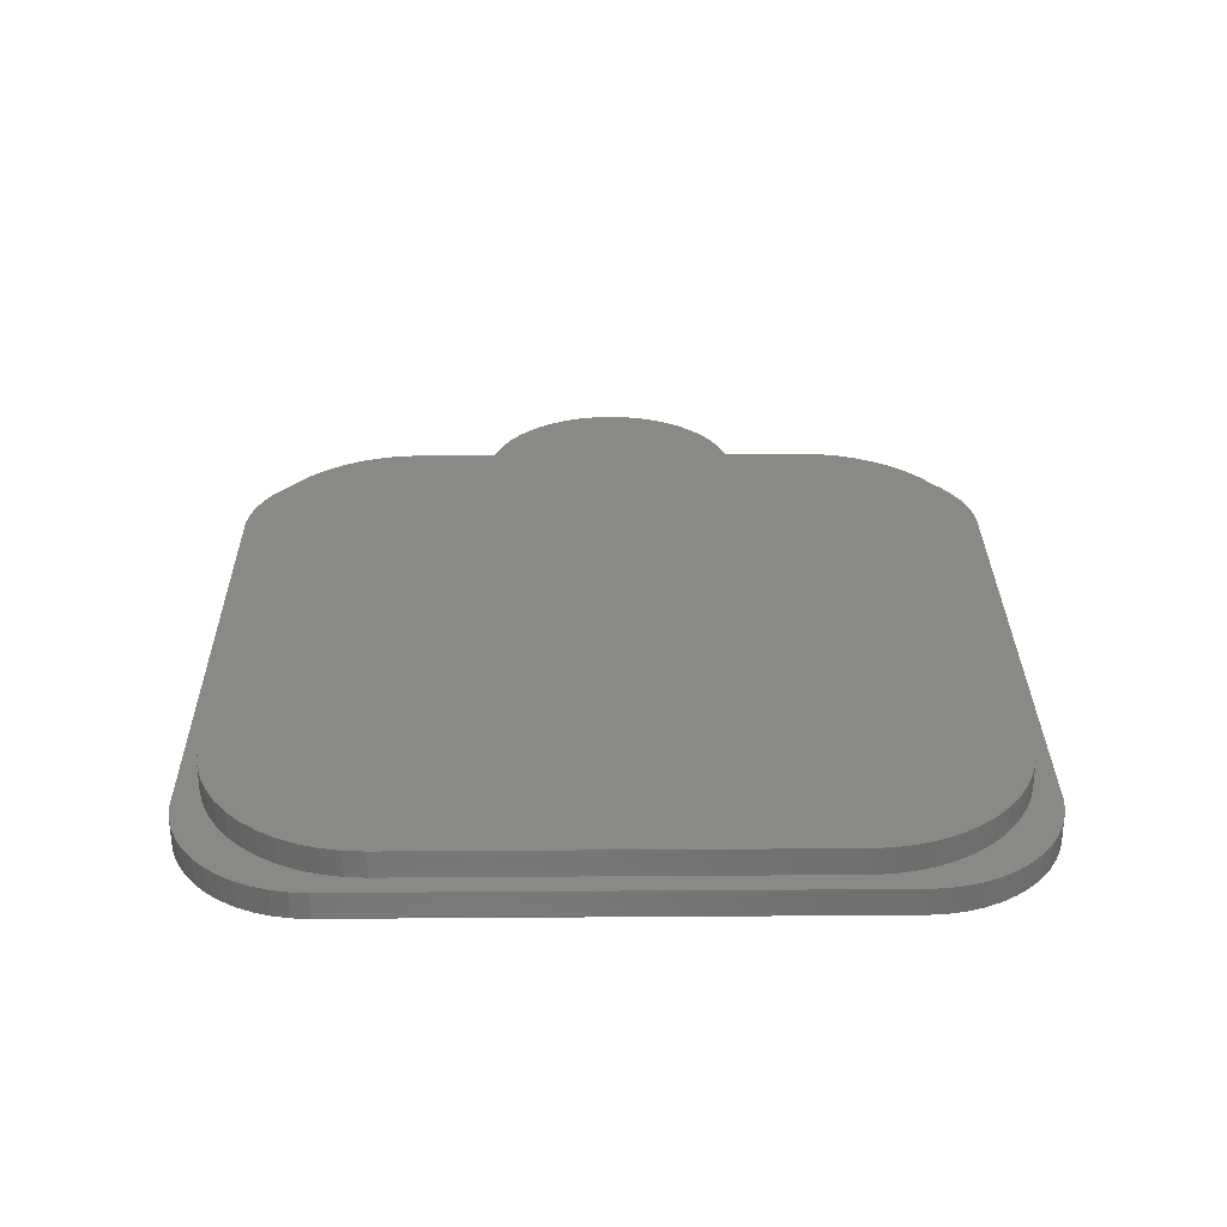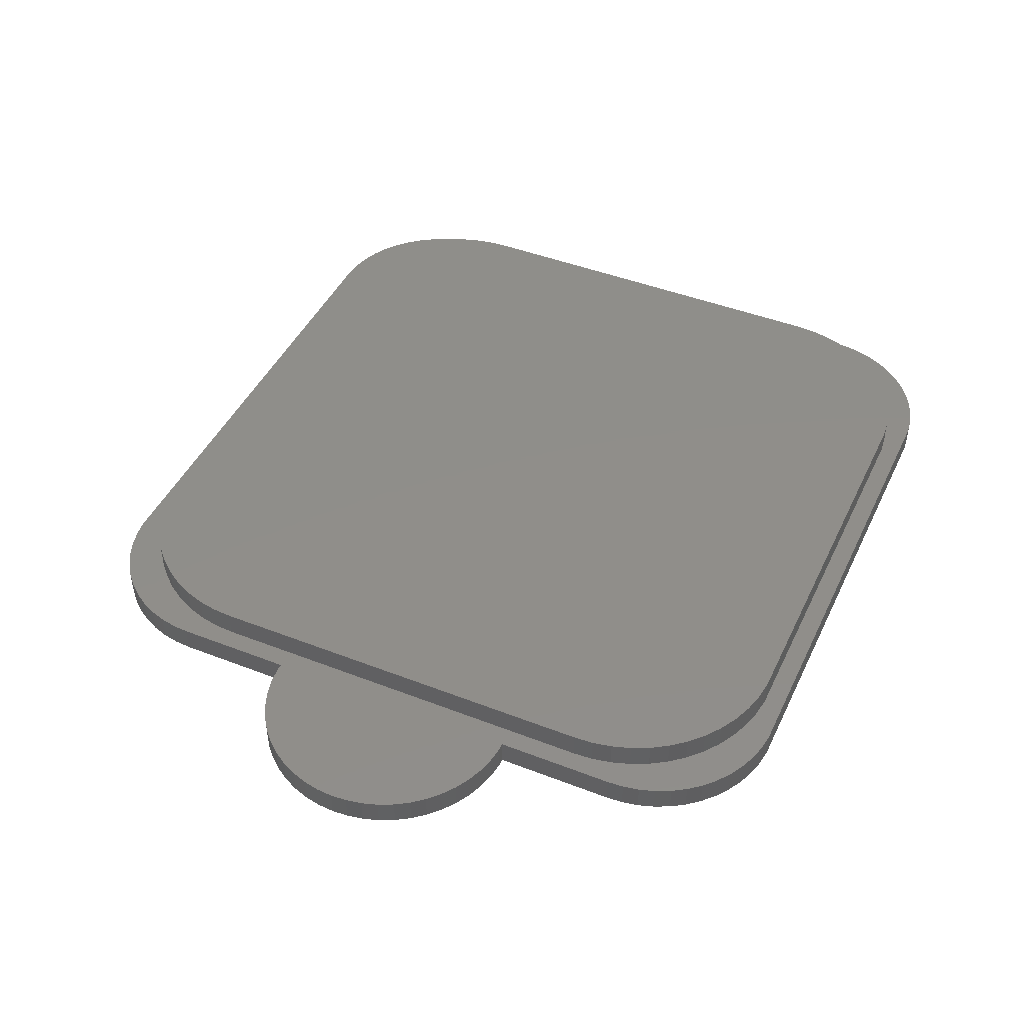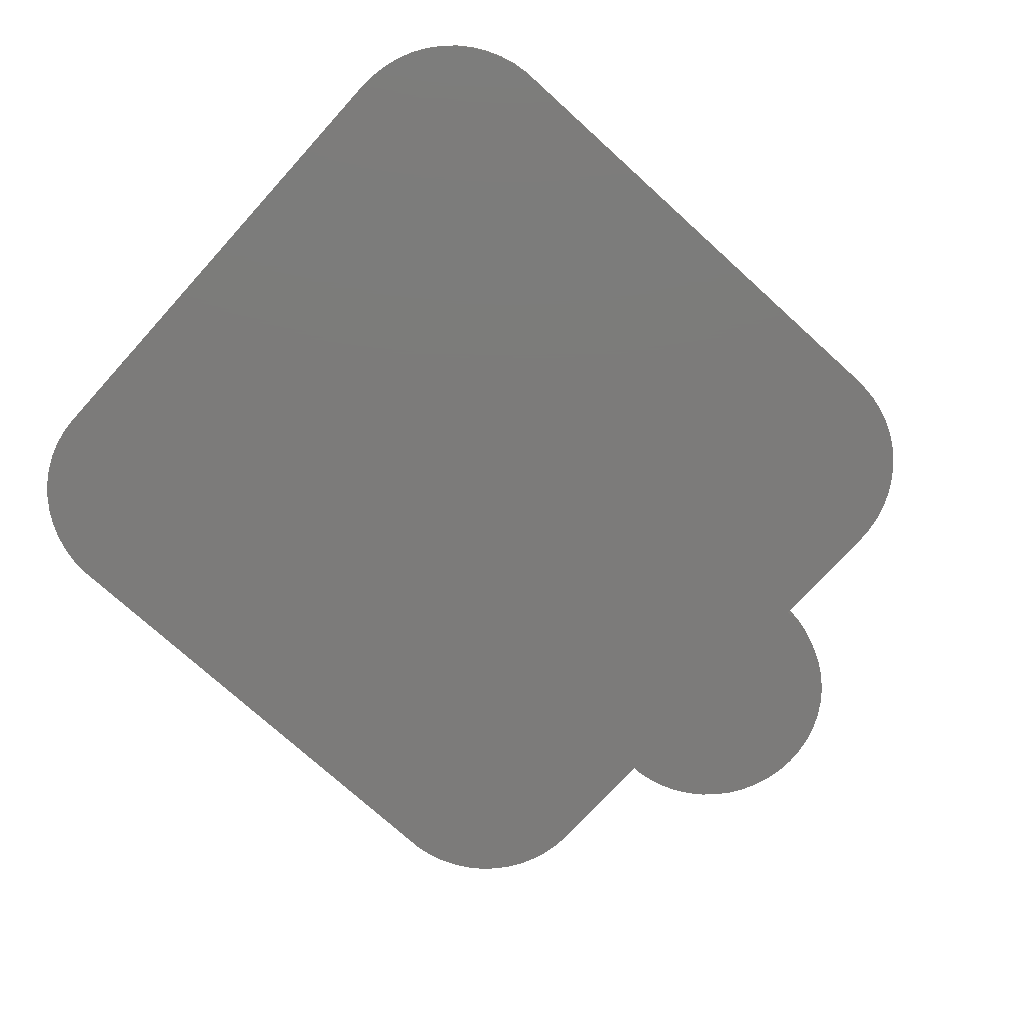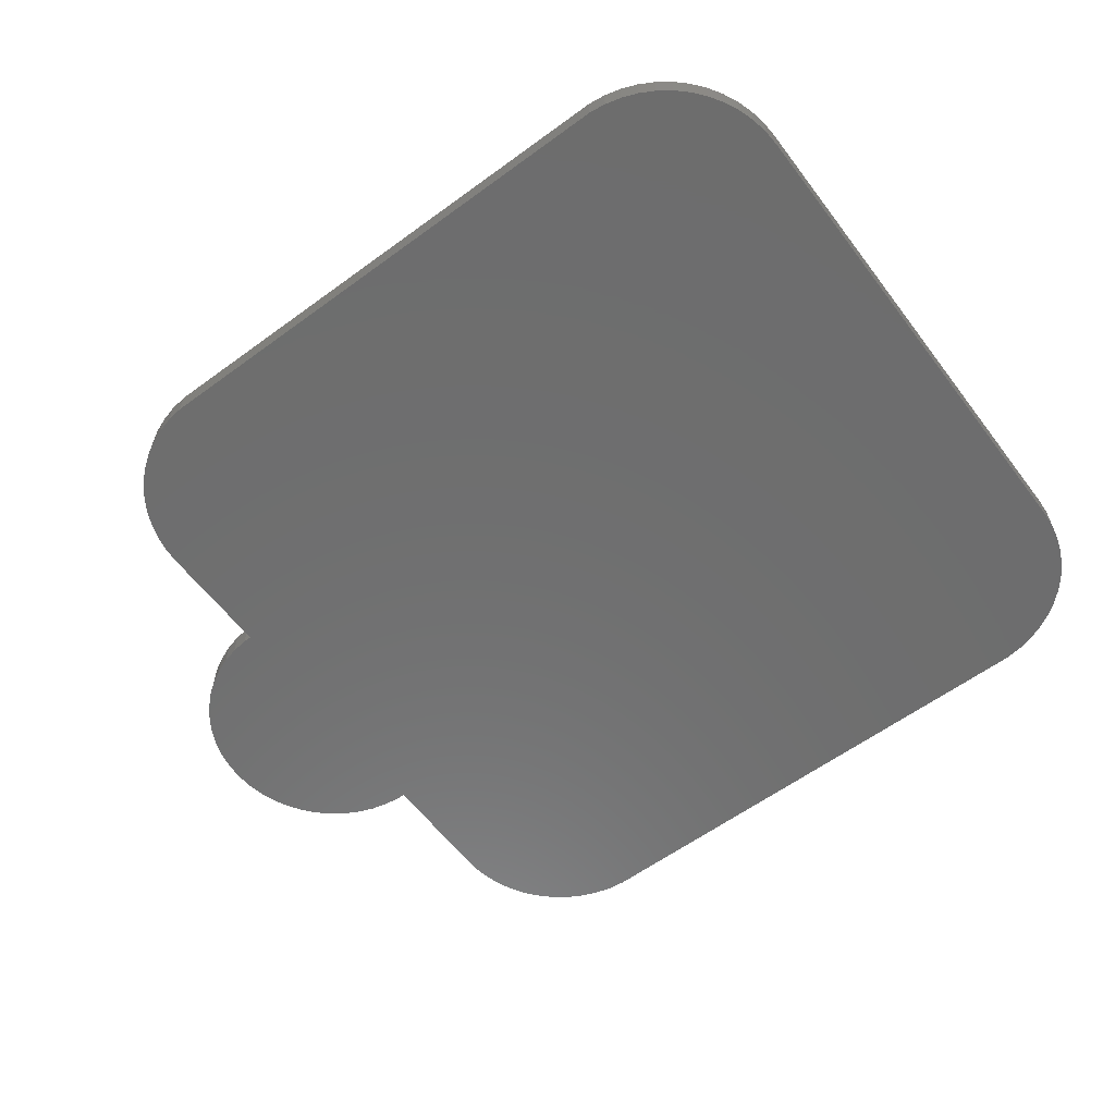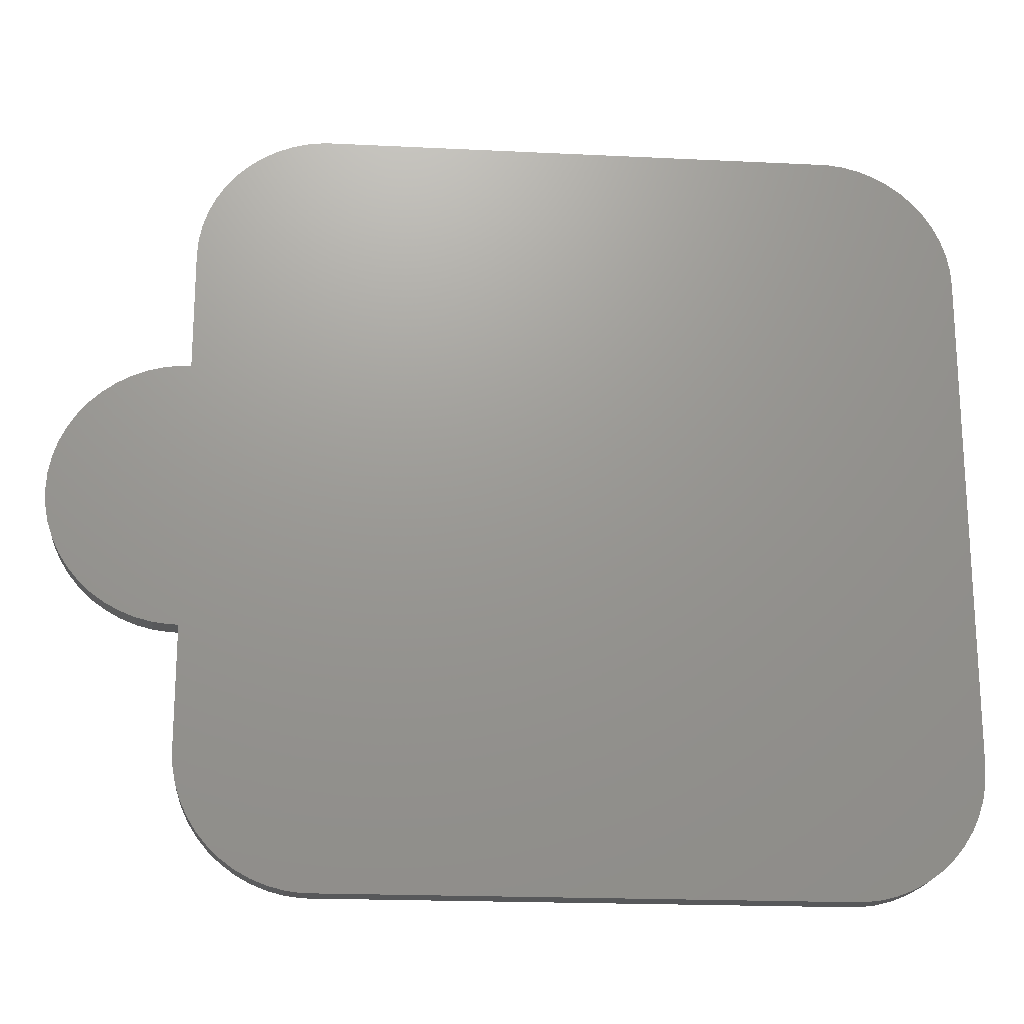
<metadata>
{"format":"stl","ext":"stl","renderer":"f3d","projection":"perspective","resolution":1024,"background":"white","views":[{"elev":30.0,"azim":-90.6,"up":"+Z"},{"elev":45.0,"azim":114.3,"up":"+Z"},{"elev":-74.8,"azim":-42.2,"up":"+Z"},{"elev":-59.8,"azim":-143.1,"up":"+Z"},{"elev":-19.6,"azim":174.8,"up":"+Y"}]}
</metadata>
<code>
# stl→obj: 262 verts, 520 faces
v -14.5 -9.5 0
v -14.5 9.5 1
v -14.5 9.5 0
v -14.5 -9.5 1
v -14.46 -10.13 0
v -14.46 -10.13 1
v 13.75 7.75 1
v 14.5 4.99 1
v 14.5 9.5 1
v 14.5 -4.99 1
v 13.33 9.959 1
v 14.46 10.13 1
v 13.75 -7.75 1
v 14.34 10.74 1
v 14.5 -9.5 1
v 13.01 10.64 1
v 14.15 11.34 1
v 13.7 -8.502 1
v 13.88 11.91 1
v 13.56 -9.242 1
v 13.33 -9.959 1
v 13.7 8.502 1
v 13.56 9.242 1
v 12.6 11.28 1
v 13.55 12.44 1
v 12.12 11.86 1
v 13.14 12.92 1
v 12.69 13.35 1
v 11.57 12.37 1
v 12.18 13.72 1
v 10.96 12.82 1
v 11.63 14.02 1
v 11.05 14.26 1
v 10.3 13.18 1
v 10.44 14.41 1
v 9.604 13.46 1
v 9.814 14.49 1
v 8.874 13.64 1
v 8.127 13.74 1
v -8.127 13.74 1
v -9.814 14.49 1
v -8.874 13.64 1
v -9.604 13.46 1
v -10.44 14.41 1
v -10.3 13.18 1
v -11.05 14.26 1
v -10.96 12.82 1
v -11.63 14.02 1
v -12.18 13.72 1
v -11.57 12.37 1
v -12.69 13.35 1
v -12.12 11.86 1
v -13.14 12.92 1
v -13.55 12.44 1
v -12.6 11.28 1
v -13.88 11.91 1
v -13.01 10.64 1
v -14.15 11.34 1
v -14.34 10.74 1
v -13.33 9.959 1
v -14.46 10.13 1
v 19.46 0.6267 1
v 19.46 -0.6267 1
v 19.5 0 1
v 19.34 1.243 1
v 19.34 -1.243 1
v 19.15 1.841 1
v 19.15 -1.841 1
v 18.88 2.409 1
v 18.88 -2.409 1
v 18.55 2.939 1
v 18.55 -2.939 1
v 18.14 3.423 1
v 18.14 -3.423 1
v 17.69 3.853 1
v 17.69 -3.853 1
v 17.18 4.222 1
v 17.18 -4.222 1
v 16.63 4.524 1
v 16.63 -4.524 1
v 16.05 4.755 1
v 16.05 -4.755 1
v 15.44 4.911 1
v 14.81 4.99 1
v 15.44 -4.911 1
v 14.81 -4.99 1
v 14.46 -10.13 1
v 14.34 -10.74 1
v 13.01 -10.64 1
v 14.15 -11.34 1
v 13.88 -11.91 1
v 12.6 -11.28 1
v 13.55 -12.44 1
v 12.12 -11.86 1
v 13.14 -12.92 1
v 12.69 -13.35 1
v 11.57 -12.37 1
v 12.18 -13.72 1
v 10.96 -12.82 1
v 11.63 -14.02 1
v 11.05 -14.26 1
v 10.3 -13.18 1
v 10.44 -14.41 1
v 9.604 -13.46 1
v 9.814 -14.49 1
v 8.874 -13.64 1
v 8.127 -13.74 1
v -8.127 -13.74 1
v -9.814 -14.49 1
v -8.874 -13.64 1
v -9.604 -13.46 1
v -10.44 -14.41 1
v -10.3 -13.18 1
v -11.05 -14.26 1
v -10.96 -12.82 1
v -12.18 -13.72 1
v -11.57 -12.37 1
v -11.63 -14.02 1
v -12.69 -13.35 1
v -12.12 -11.86 1
v -13.55 -12.44 1
v -12.6 -11.28 1
v -13.88 -11.91 1
v -13.01 -10.64 1
v -13.14 -12.92 1
v -14.34 -10.74 1
v -13.33 -9.959 1
v -13.56 -9.242 1
v -13.7 -8.502 1
v -13.75 -7.75 1
v -13.75 7.75 1
v -13.56 9.242 1
v -13.7 8.502 1
v -14.15 -11.34 1
v 13.14 12.92 0
v 13.55 12.44 0
v -13.55 12.44 0
v -13.14 12.92 0
v -10.44 -14.41 0
v -9.814 -14.49 0
v 14.5 -9.5 0
v 14.46 -10.13 0
v 14.5 9.5 0
v 14.5 4.99 0
v 14.5 -4.99 0
v -11.05 14.26 0
v -11.63 14.02 0
v 9.814 14.49 0
v -9.814 14.49 0
v -14.46 10.13 0
v -11.05 -14.26 0
v 9.814 -14.49 0
v 14.15 11.34 0
v 14.34 10.74 0
v 10.44 14.41 0
v -12.69 13.35 0
v -14.34 10.74 0
v -14.15 11.34 0
v 14.34 -10.74 0
v 14.15 -11.34 0
v 14.46 10.13 0
v 13.88 -11.91 0
v 13.55 -12.44 0
v 13.14 -12.92 0
v 13.88 11.91 0
v 12.69 -13.35 0
v 12.18 -13.72 0
v 11.63 -14.02 0
v 12.69 13.35 0
v 11.05 -14.26 0
v 12.18 13.72 0
v 10.44 -14.41 0
v 11.63 14.02 0
v 11.05 14.26 0
v -11.63 -14.02 0
v -10.44 14.41 0
v -12.18 -13.72 0
v -12.69 -13.35 0
v -13.14 -12.92 0
v -12.18 13.72 0
v -13.55 -12.44 0
v -13.88 -11.91 0
v -14.15 -11.34 0
v -14.34 -10.74 0
v -13.88 11.91 0
v 19.46 -0.6267 0
v 19.46 0.6267 0
v 19.5 0 0
v 19.34 -1.243 0
v 19.34 1.243 0
v 19.15 -1.841 0
v 19.15 1.841 0
v 18.88 -2.409 0
v 18.88 2.409 0
v 18.55 -2.939 0
v 18.55 2.939 0
v 18.14 -3.423 0
v 18.14 3.423 0
v 17.69 -3.853 0
v 17.69 3.853 0
v 17.18 -4.222 0
v 17.18 4.222 0
v 16.63 -4.524 0
v 16.63 4.524 0
v 16.05 -4.755 0
v 16.05 4.755 0
v 15.44 -4.911 0
v 14.81 -4.99 0
v 15.44 4.911 0
v 14.81 4.99 0
v -13.75 7.75 2
v -13.75 -7.75 2
v -12.12 11.86 2
v -12.6 11.28 2
v 8.127 13.74 2
v 13.75 7.75 2
v 13.7 8.502 2
v 13.56 9.242 2
v 13.75 -7.75 2
v 13.33 9.959 2
v 8.127 -13.74 2
v 13.7 -8.502 2
v 13.01 10.64 2
v 13.56 -9.242 2
v 12.6 11.28 2
v 13.33 -9.959 2
v 12.12 11.86 2
v 13.01 -10.64 2
v 11.57 12.37 2
v 12.6 -11.28 2
v 10.96 12.82 2
v 12.12 -11.86 2
v 10.3 13.18 2
v 11.57 -12.37 2
v 9.604 13.46 2
v 10.96 -12.82 2
v 8.874 13.64 2
v 10.3 -13.18 2
v 9.604 -13.46 2
v 8.874 -13.64 2
v -8.127 13.74 2
v -8.874 13.64 2
v -9.604 13.46 2
v -8.127 -13.74 2
v -10.3 13.18 2
v -8.874 -13.64 2
v -10.96 12.82 2
v -9.604 -13.46 2
v -11.57 12.37 2
v -10.3 -13.18 2
v -10.96 -12.82 2
v -11.57 -12.37 2
v -13.01 10.64 2
v -12.12 -11.86 2
v -13.33 9.959 2
v -12.6 -11.28 2
v -13.56 9.242 2
v -13.01 -10.64 2
v -13.7 8.502 2
v -13.33 -9.959 2
v -13.56 -9.242 2
v -13.7 -8.502 2
f 1 2 3
f 2 1 4
f 5 4 1
f 4 5 6
f 7 8 9
f 8 7 10
f 11 9 12
f 13 10 7
f 11 12 14
f 10 13 15
f 16 14 17
f 18 15 13
f 16 17 19
f 20 15 18
f 21 15 20
f 9 22 7
f 9 23 22
f 24 19 25
f 9 11 23
f 26 25 27
f 14 16 11
f 26 27 28
f 19 24 16
f 29 28 30
f 25 26 24
f 31 30 32
f 28 29 26
f 31 32 33
f 30 31 29
f 34 33 35
f 33 34 31
f 36 35 37
f 35 36 34
f 37 38 36
f 37 39 38
f 37 40 39
f 41 40 37
f 41 42 40
f 41 43 42
f 44 43 41
f 43 44 45
f 46 45 44
f 45 46 47
f 48 47 46
f 49 47 48
f 47 49 50
f 51 50 49
f 50 51 52
f 53 52 51
f 54 52 53
f 52 54 55
f 56 55 54
f 55 56 57
f 58 57 56
f 59 57 58
f 57 59 60
f 2 60 61
f 61 60 59
f 62 63 64
f 65 63 62
f 65 66 63
f 67 66 65
f 67 68 66
f 69 68 67
f 69 70 68
f 71 70 69
f 71 72 70
f 73 72 71
f 73 74 72
f 75 74 73
f 75 76 74
f 77 76 75
f 77 78 76
f 79 78 77
f 79 80 78
f 81 80 79
f 81 82 80
f 8 81 83
f 81 8 82
f 8 83 84
f 10 82 8
f 82 10 85
f 85 10 86
f 15 21 87
f 87 21 88
f 89 88 21
f 88 89 90
f 90 89 91
f 92 91 89
f 91 92 93
f 94 93 92
f 93 94 95
f 95 94 96
f 97 96 94
f 96 97 98
f 99 98 97
f 98 99 100
f 100 99 101
f 102 101 99
f 101 102 103
f 104 103 102
f 103 104 105
f 106 105 104
f 107 105 106
f 108 105 107
f 108 109 105
f 110 109 108
f 111 109 110
f 112 111 113
f 111 112 109
f 114 113 115
f 113 114 112
f 116 115 117
f 115 118 114
f 119 117 120
f 115 116 118
f 121 120 122
f 117 119 116
f 123 122 124
f 120 125 119
f 126 124 127
f 120 121 125
f 4 127 128
f 4 128 129
f 4 129 130
f 122 123 121
f 131 2 130
f 60 2 132
f 4 130 2
f 132 2 133
f 127 4 6
f 133 2 131
f 124 134 123
f 124 126 134
f 127 6 126
f 25 135 27
f 135 25 136
f 137 53 138
f 53 137 54
f 139 109 112
f 109 139 140
f 87 141 15
f 141 87 142
f 8 143 9
f 143 8 144
f 15 145 10
f 145 15 141
f 146 48 46
f 48 146 147
f 148 41 37
f 41 148 149
f 3 61 150
f 61 3 2
f 151 112 114
f 112 151 139
f 140 105 109
f 105 140 152
f 14 153 17
f 153 14 154
f 155 37 35
f 37 155 148
f 156 53 51
f 53 156 138
f 157 58 158
f 58 157 59
f 152 145 141
f 140 145 152
f 152 141 142
f 1 145 140
f 152 142 159
f 3 144 1
f 152 159 160
f 143 148 161
f 152 160 162
f 161 148 154
f 152 162 163
f 154 148 153
f 152 163 164
f 153 148 165
f 152 164 166
f 165 148 136
f 152 166 167
f 136 148 135
f 152 167 168
f 135 148 169
f 152 168 170
f 169 148 171
f 152 170 172
f 171 148 173
f 173 148 174
f 174 148 155
f 145 1 144
f 149 144 3
f 1 140 139
f 144 148 143
f 1 139 151
f 144 149 148
f 1 151 175
f 149 3 176
f 1 175 177
f 176 3 146
f 1 177 178
f 146 3 147
f 1 178 179
f 147 3 180
f 1 179 181
f 180 3 156
f 1 181 182
f 156 3 138
f 1 182 183
f 138 3 137
f 1 183 184
f 137 3 185
f 1 184 5
f 185 3 158
f 158 3 157
f 157 3 150
f 186 187 188
f 189 187 186
f 189 190 187
f 191 190 189
f 191 192 190
f 193 192 191
f 193 194 192
f 195 194 193
f 195 196 194
f 197 196 195
f 197 198 196
f 199 198 197
f 199 200 198
f 201 200 199
f 201 202 200
f 203 202 201
f 203 204 202
f 205 204 203
f 205 206 204
f 145 205 207
f 205 145 206
f 145 207 208
f 144 206 145
f 206 144 209
f 209 144 210
f 183 126 184
f 126 183 134
f 179 121 181
f 121 179 125
f 182 134 183
f 134 182 123
f 175 114 118
f 114 175 151
f 179 119 125
f 119 179 178
f 12 154 14
f 154 12 161
f 9 161 12
f 161 9 143
f 19 136 25
f 136 19 165
f 17 165 19
f 165 17 153
f 171 32 30
f 32 171 173
f 135 28 27
f 28 135 169
f 173 33 32
f 33 173 174
f 180 51 49
f 51 180 156
f 147 49 48
f 49 147 180
f 150 59 157
f 59 150 61
f 184 6 5
f 6 184 126
f 181 123 182
f 123 181 121
f 177 118 116
f 118 177 175
f 178 116 119
f 116 178 177
f 95 163 93
f 163 95 164
f 170 100 101
f 100 170 168
f 169 30 28
f 30 169 171
f 174 35 33
f 35 174 155
f 176 46 44
f 46 176 146
f 149 44 41
f 44 149 176
f 158 56 185
f 56 158 58
f 185 54 137
f 54 185 56
f 167 96 98
f 96 167 166
f 91 160 90
f 160 91 162
f 93 162 91
f 162 93 163
f 90 159 88
f 159 90 160
f 172 101 103
f 101 172 170
f 152 103 105
f 103 152 172
f 168 98 100
f 98 168 167
f 166 95 96
f 95 166 164
f 88 142 87
f 142 88 159
f 130 211 131
f 211 130 212
f 55 213 52
f 213 55 214
f 215 216 217
f 211 216 215
f 215 217 218
f 216 211 219
f 215 218 220
f 219 221 222
f 215 220 223
f 222 221 224
f 215 223 225
f 224 221 226
f 215 225 227
f 226 221 228
f 215 227 229
f 228 221 230
f 215 229 231
f 230 221 232
f 215 231 233
f 232 221 234
f 215 233 235
f 234 221 236
f 215 235 237
f 236 221 238
f 238 221 239
f 239 221 240
f 211 215 241
f 212 219 211
f 211 241 242
f 219 212 221
f 211 242 243
f 221 212 244
f 211 243 245
f 244 212 246
f 211 245 247
f 246 212 248
f 211 247 249
f 248 212 250
f 211 249 213
f 250 212 251
f 211 213 214
f 251 212 252
f 211 214 253
f 252 212 254
f 211 253 255
f 254 212 256
f 211 255 257
f 256 212 258
f 211 257 259
f 258 212 260
f 260 212 261
f 261 212 262
f 110 244 246
f 244 110 108
f 224 18 222
f 18 224 20
f 108 221 244
f 221 108 107
f 222 13 219
f 13 222 18
f 38 215 237
f 215 38 39
f 39 241 215
f 241 39 40
f 117 251 252
f 251 117 115
f 107 240 221
f 240 107 106
f 218 11 220
f 11 218 23
f 26 229 227
f 229 26 29
f 217 23 218
f 23 217 22
f 219 7 216
f 7 219 13
f 47 249 247
f 249 47 50
f 43 245 243
f 245 43 45
f 132 255 60
f 255 132 257
f 127 261 128
f 261 127 260
f 129 212 130
f 212 129 262
f 120 256 122
f 256 120 254
f 111 246 248
f 246 111 110
f 115 250 251
f 250 115 113
f 220 16 223
f 16 220 11
f 225 26 227
f 26 225 24
f 29 231 229
f 231 29 31
f 36 237 235
f 237 36 38
f 34 235 233
f 235 34 36
f 31 233 231
f 233 31 34
f 216 22 217
f 22 216 7
f 97 232 234
f 232 97 94
f 50 213 249
f 213 50 52
f 45 247 245
f 247 45 47
f 40 242 241
f 242 40 42
f 60 253 57
f 253 60 255
f 57 214 55
f 214 57 253
f 131 259 133
f 259 131 211
f 128 262 129
f 262 128 261
f 124 260 127
f 260 124 258
f 122 258 124
f 258 122 256
f 120 252 254
f 252 120 117
f 113 248 250
f 248 113 111
f 223 24 225
f 24 223 16
f 104 238 239
f 238 104 102
f 99 234 236
f 234 99 97
f 226 20 224
f 20 226 21
f 42 243 242
f 243 42 43
f 133 257 132
f 257 133 259
f 106 239 240
f 239 106 104
f 102 236 238
f 236 102 99
f 232 92 230
f 92 232 94
f 228 21 226
f 21 228 89
f 230 89 228
f 89 230 92
f 64 187 62
f 187 64 188
f 198 75 73
f 75 198 200
f 67 194 69
f 194 67 192
f 62 190 65
f 190 62 187
f 204 81 79
f 81 204 206
f 209 84 83
f 84 209 210
f 200 77 75
f 77 200 202
f 63 188 64
f 188 63 186
f 207 82 85
f 82 207 205
f 65 192 67
f 192 65 190
f 71 198 73
f 198 71 196
f 69 196 71
f 196 69 194
f 210 8 84
f 8 210 144
f 206 83 81
f 83 206 209
f 202 79 77
f 79 202 204
f 68 189 66
f 189 68 191
f 66 186 63
f 186 66 189
f 203 78 80
f 78 203 201
f 205 80 82
f 80 205 203
f 201 76 78
f 76 201 199
f 74 195 72
f 195 74 197
f 72 193 70
f 193 72 195
f 145 86 10
f 86 145 208
f 199 74 76
f 74 199 197
f 70 191 68
f 191 70 193
f 208 85 86
f 85 208 207

</code>
